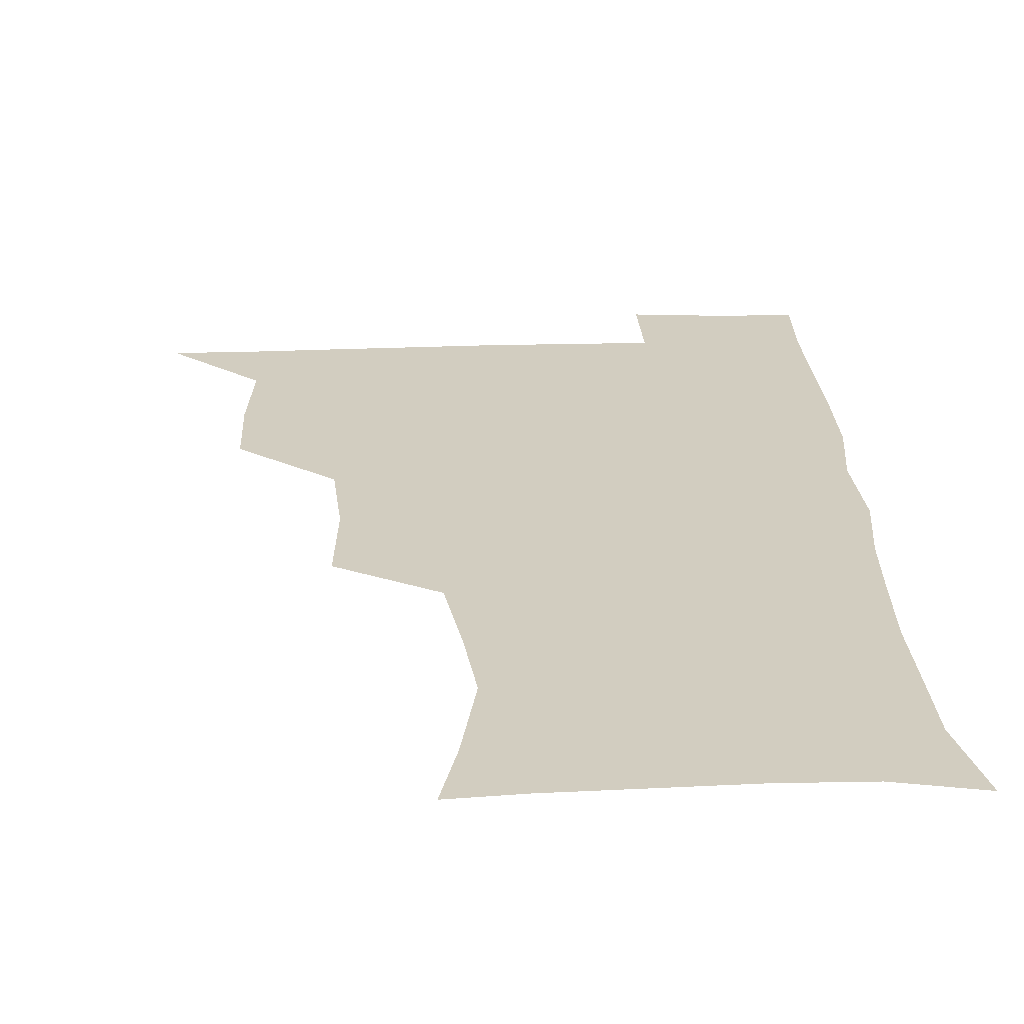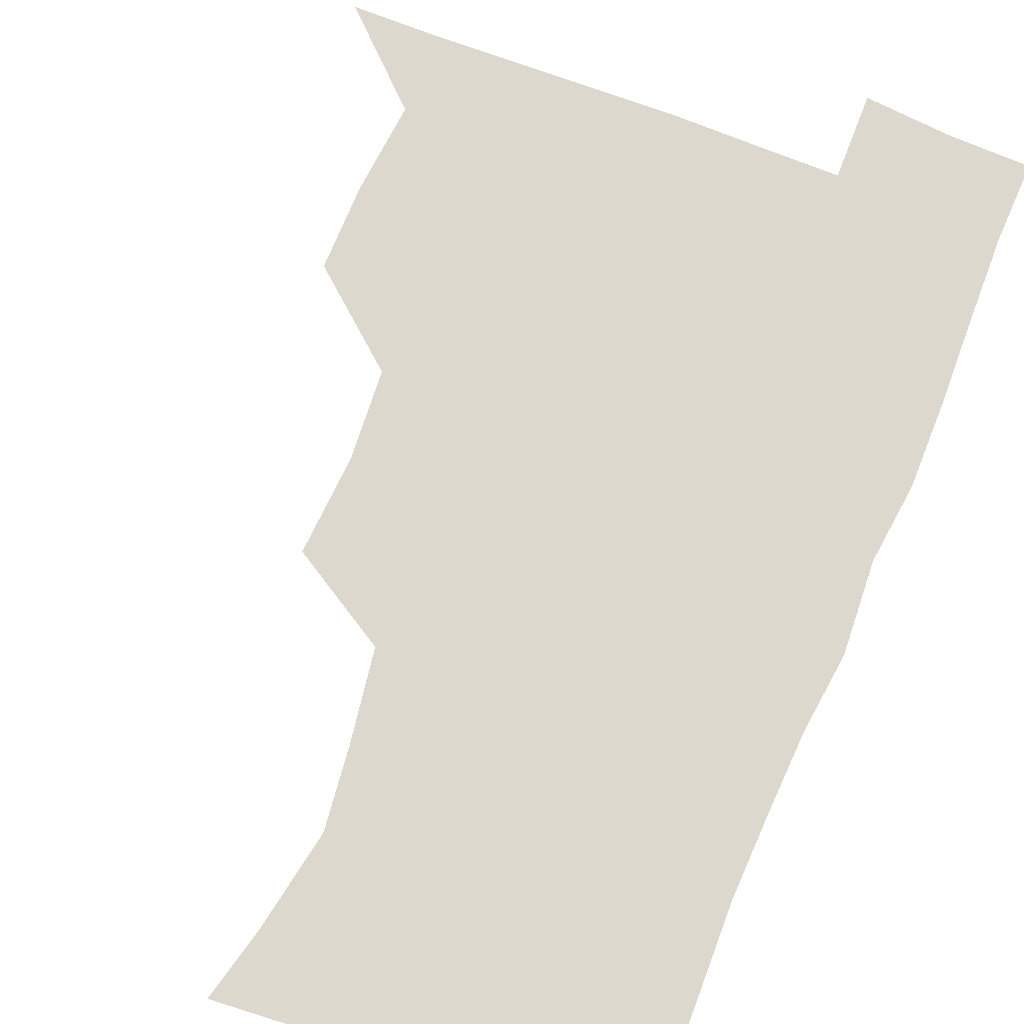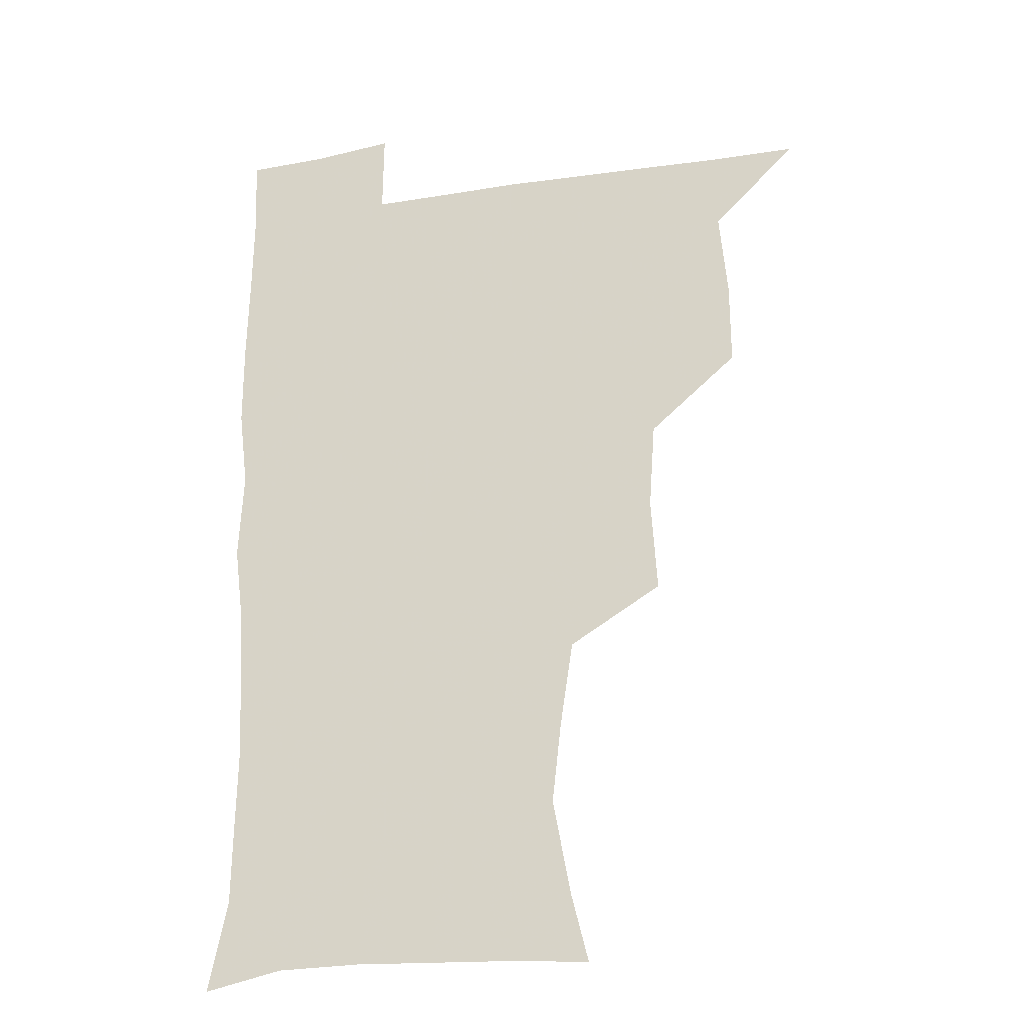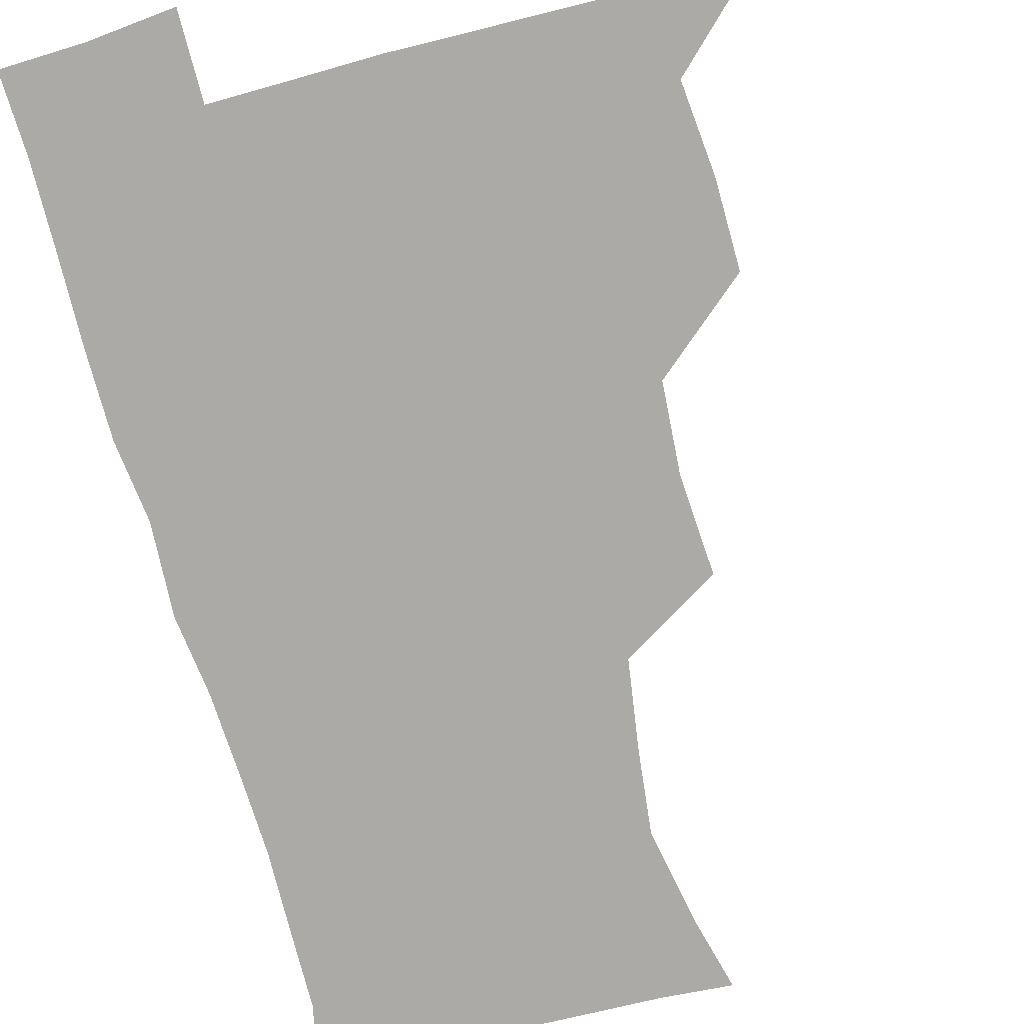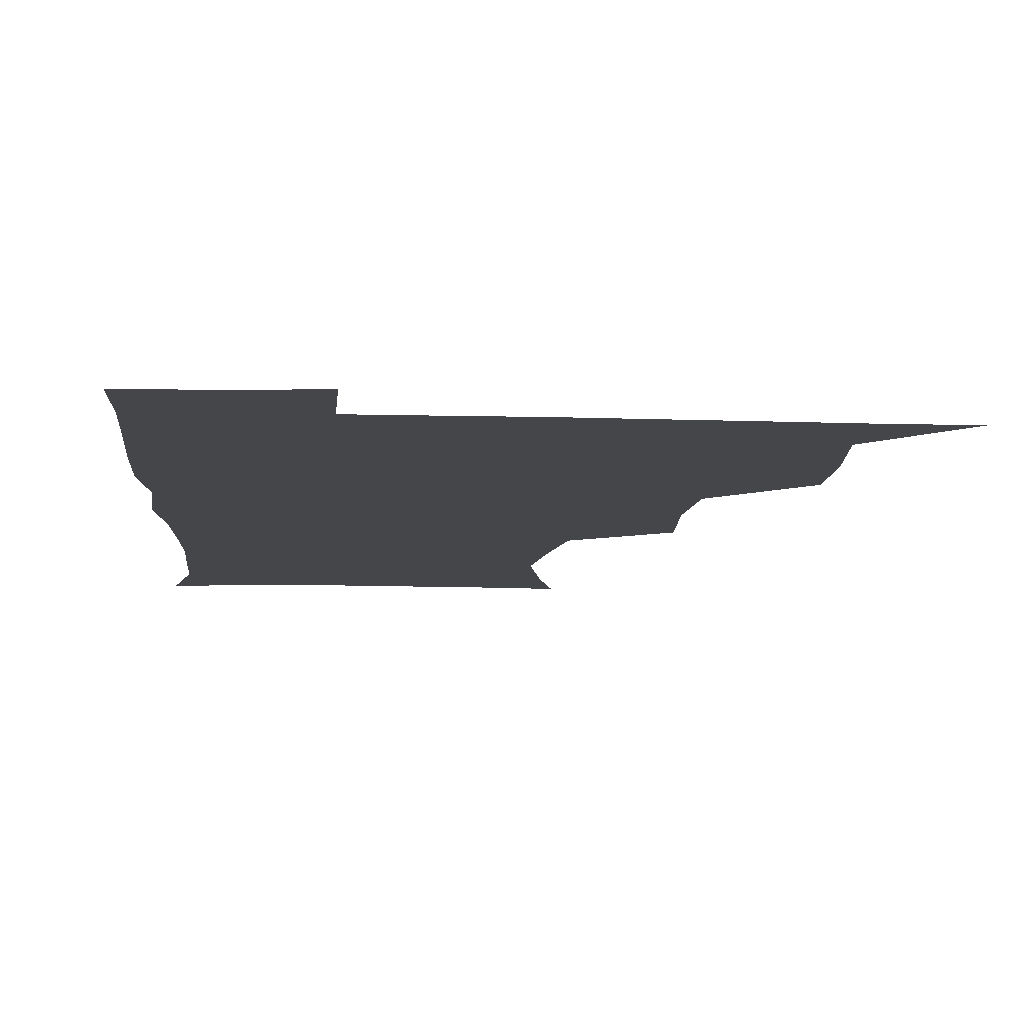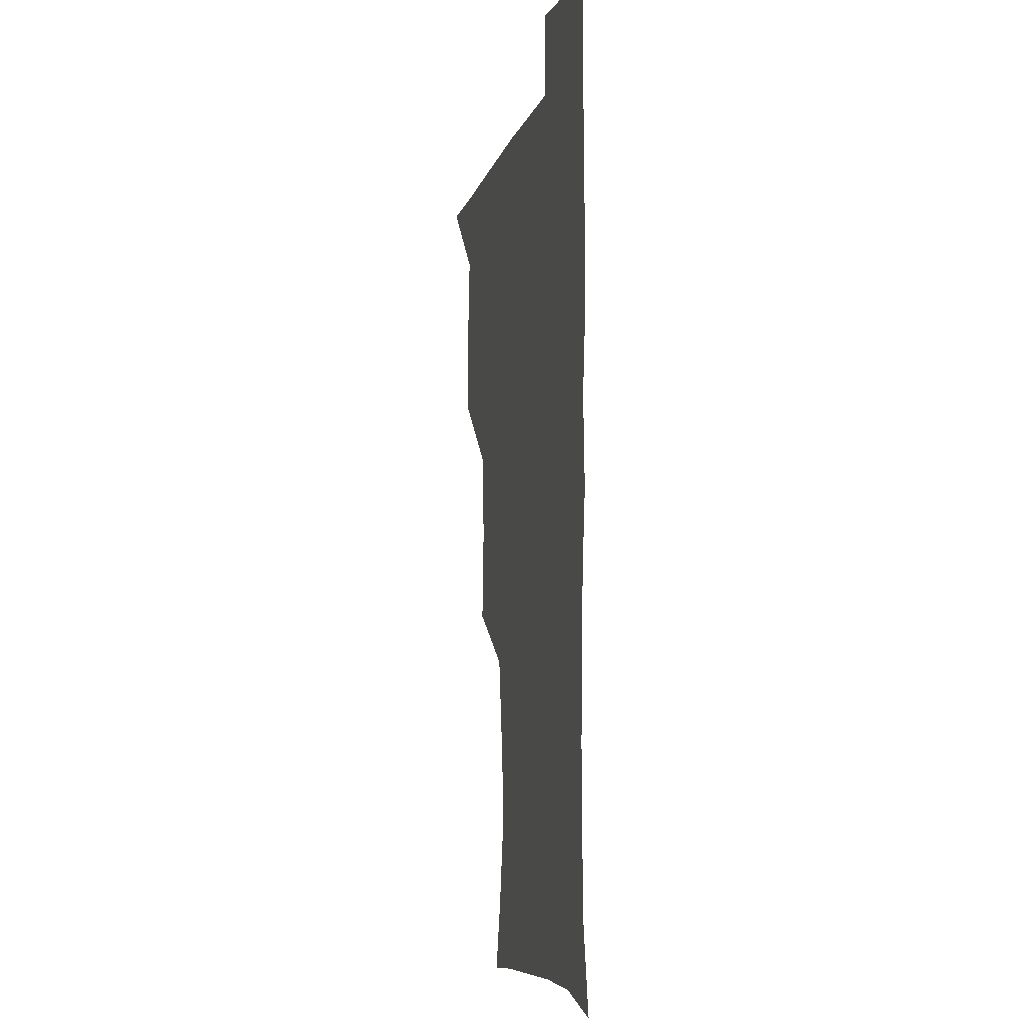
<metadata>
{"format":"obj","ext":"obj","renderer":"f3d","projection":"perspective","resolution":1024,"background":"white","views":[{"elev":24.5,"azim":-2.9,"up":"+Z"},{"elev":72.5,"azim":21.8,"up":"+Z"},{"elev":-23.9,"azim":-165.0,"up":"+Y"},{"elev":-75.9,"azim":-164.7,"up":"+Z"},{"elev":-9.6,"azim":175.8,"up":"+Z"},{"elev":-6.7,"azim":77.6,"up":"+Y"}]}
</metadata>
<code>
v 480.5 509.1 0
v 508.9 414.1 0
v 509.1 445.7 0
v 512.1 478.8 0
v 513.1 509.2 0
v 542.1 317.9 0
v 544.4 353.5 0
v 542.1 386 0
v 542.1 419.5 0
v 545.1 452.4 0
v 544.4 481.2 0
v 542.9 510.1 0
v 572 172.8 0
v 578.6 199 0
v 585.2 234.6 0
v 581.8 264.3 0
v 576.9 297 0
v 576.1 332.5 0
v 574.6 362.7 0
v 574 393.7 0
v 574.8 425.2 0
v 574.7 454 0
v 573.5 482 0
v 572.2 510.7 0
v 597.2 174.8 0
v 608.7 216 0
v 607.7 241.4 0
v 606.5 274.1 0
v 604.6 305.4 0
v 603.7 336.3 0
v 602.8 365.6 0
v 602.5 395.7 0
v 603.2 426.6 0
v 603.2 454.7 0
v 602.7 482.5 0
v 601.2 511.5 0
v 628 175.8 0
v 633.2 217.5 0
v 633.3 248.1 0
v 632.5 278.2 0
v 631.4 308.5 0
v 630.9 338.3 0
v 630.9 369.2 0
v 630.8 397.9 0
v 630.9 426.5 0
v 631.2 455.2 0
v 631.4 482.7 0
v 631 511.2 0
v 661.4 176.9 0
v 659.6 216 0
v 659.3 245.4 0
v 658.1 278.3 0
v 657.6 308.8 0
v 657.9 337.4 0
v 657.7 368.2 0
v 658 397.3 0
v 658.6 425.9 0
v 658.9 454.7 0
v 659.7 482.7 0
v 660.4 511 0
v 660 542.8 0
v 692.5 176.3 0
v 686.5 212.5 0
v 685.2 243.2 0
v 684.6 273.8 0
v 684.6 304.2 0
v 684.7 334.7 0
v 685.9 363.6 0
v 687.4 392.3 0
v 687.3 423 0
v 687.5 452.7 0
v 688.3 481.9 0
v 688.9 511.1 0
v 690.8 539.8 0
v 721.9 169.7 0
v 714.7 203.8 0
v 714.2 231.9 0
v 713.6 262.2 0
v 714.6 292 0
v 716.2 322.3 0
v 719.6 351.1 0
v 717.8 384.6 0
v 721.2 413.9 0
v 721.1 445.4 0
v 720.2 477.6 0
v 719.6 509.2 0
v 720.5 538.9 0
f 4 5 1
f 8 9 2
f 2 9 3
f 9 10 3
f 3 10 4
f 10 11 4
f 4 11 5
f 11 12 5
f 17 18 6
f 6 18 7
f 18 19 7
f 7 19 8
f 19 20 8
f 8 20 9
f 20 21 9
f 9 21 10
f 21 22 10
f 10 22 11
f 22 23 11
f 11 23 12
f 23 24 12
f 13 25 14
f 25 26 14
f 14 26 15
f 26 27 15
f 15 27 16
f 27 28 16
f 16 28 17
f 28 29 17
f 17 29 18
f 29 30 18
f 18 30 19
f 30 31 19
f 19 31 20
f 31 32 20
f 20 32 21
f 32 33 21
f 21 33 22
f 33 34 22
f 22 34 23
f 34 35 23
f 23 35 24
f 35 36 24
f 25 37 26
f 37 38 26
f 26 38 27
f 38 39 27
f 27 39 28
f 39 40 28
f 28 40 29
f 40 41 29
f 29 41 30
f 41 42 30
f 30 42 31
f 42 43 31
f 31 43 32
f 43 44 32
f 32 44 33
f 44 45 33
f 33 45 34
f 45 46 34
f 34 46 35
f 46 47 35
f 35 47 36
f 47 48 36
f 37 49 38
f 49 50 38
f 38 50 39
f 50 51 39
f 39 51 40
f 51 52 40
f 40 52 41
f 52 53 41
f 41 53 42
f 53 54 42
f 42 54 43
f 54 55 43
f 43 55 44
f 55 56 44
f 44 56 45
f 56 57 45
f 45 57 46
f 57 58 46
f 46 58 47
f 58 59 47
f 47 59 48
f 59 60 48
f 49 62 50
f 62 63 50
f 50 63 51
f 63 64 51
f 51 64 52
f 64 65 52
f 52 65 53
f 65 66 53
f 53 66 54
f 66 67 54
f 54 67 55
f 67 68 55
f 55 68 56
f 68 69 56
f 56 69 57
f 69 70 57
f 57 70 58
f 70 71 58
f 58 71 59
f 71 72 59
f 59 72 60
f 72 73 60
f 60 73 61
f 73 74 61
f 62 75 63
f 75 76 63
f 63 76 64
f 76 77 64
f 64 77 65
f 77 78 65
f 65 78 66
f 78 79 66
f 66 79 67
f 79 80 67
f 67 80 68
f 80 81 68
f 68 81 69
f 81 82 69
f 69 82 70
f 82 83 70
f 70 83 71
f 83 84 71
f 71 84 72
f 84 85 72
f 72 85 73
f 85 86 73
f 73 86 74
f 86 87 74

</code>
